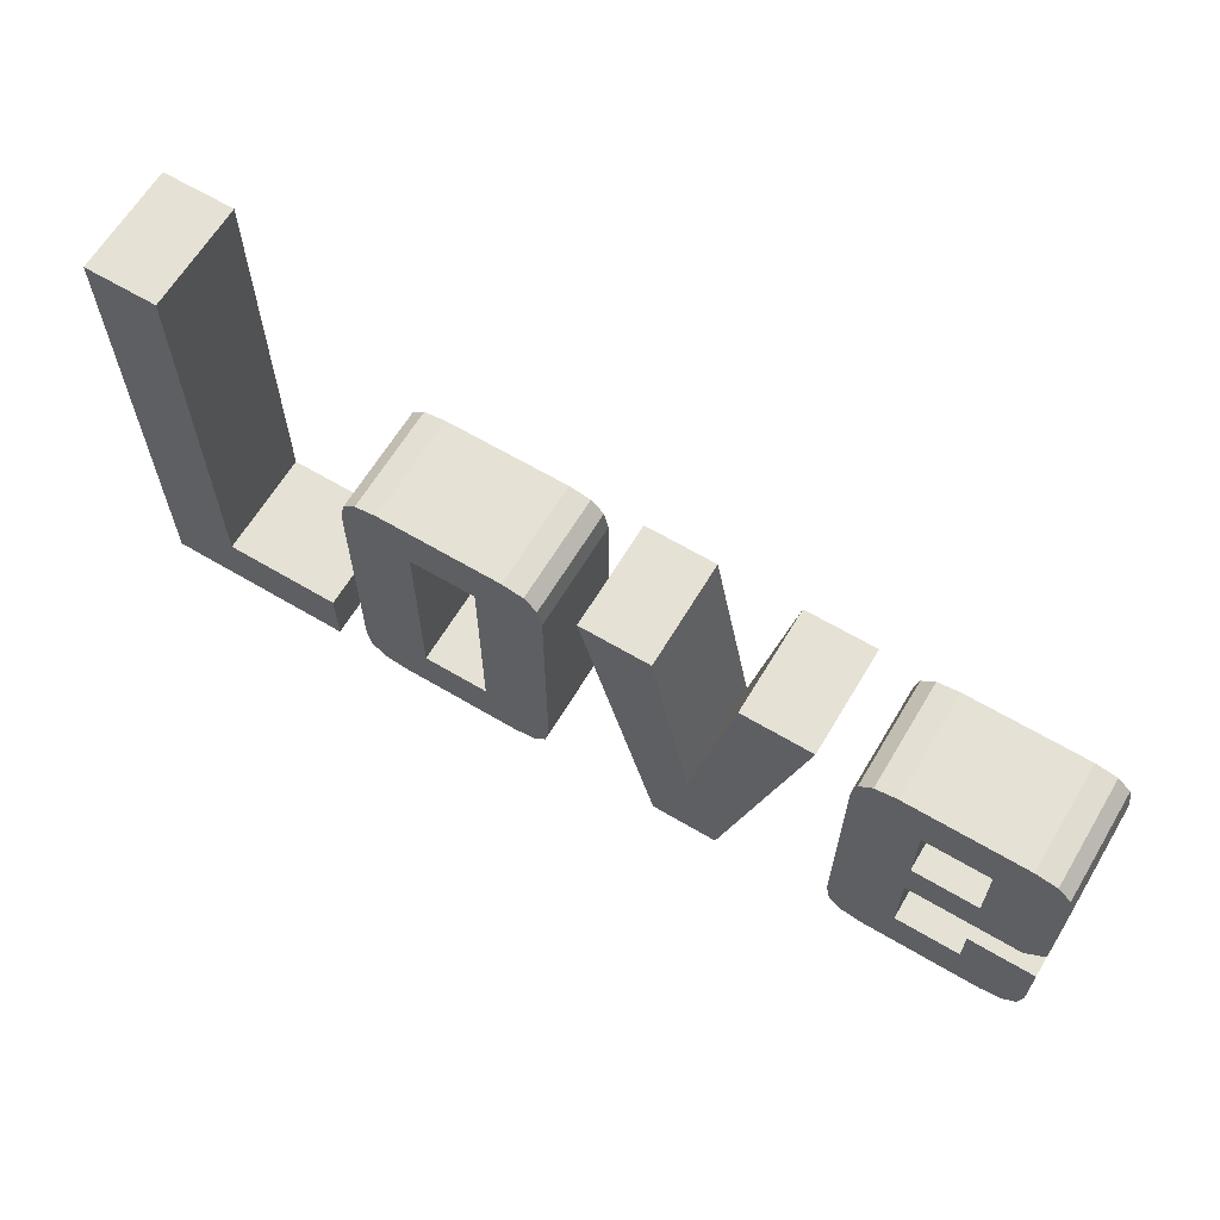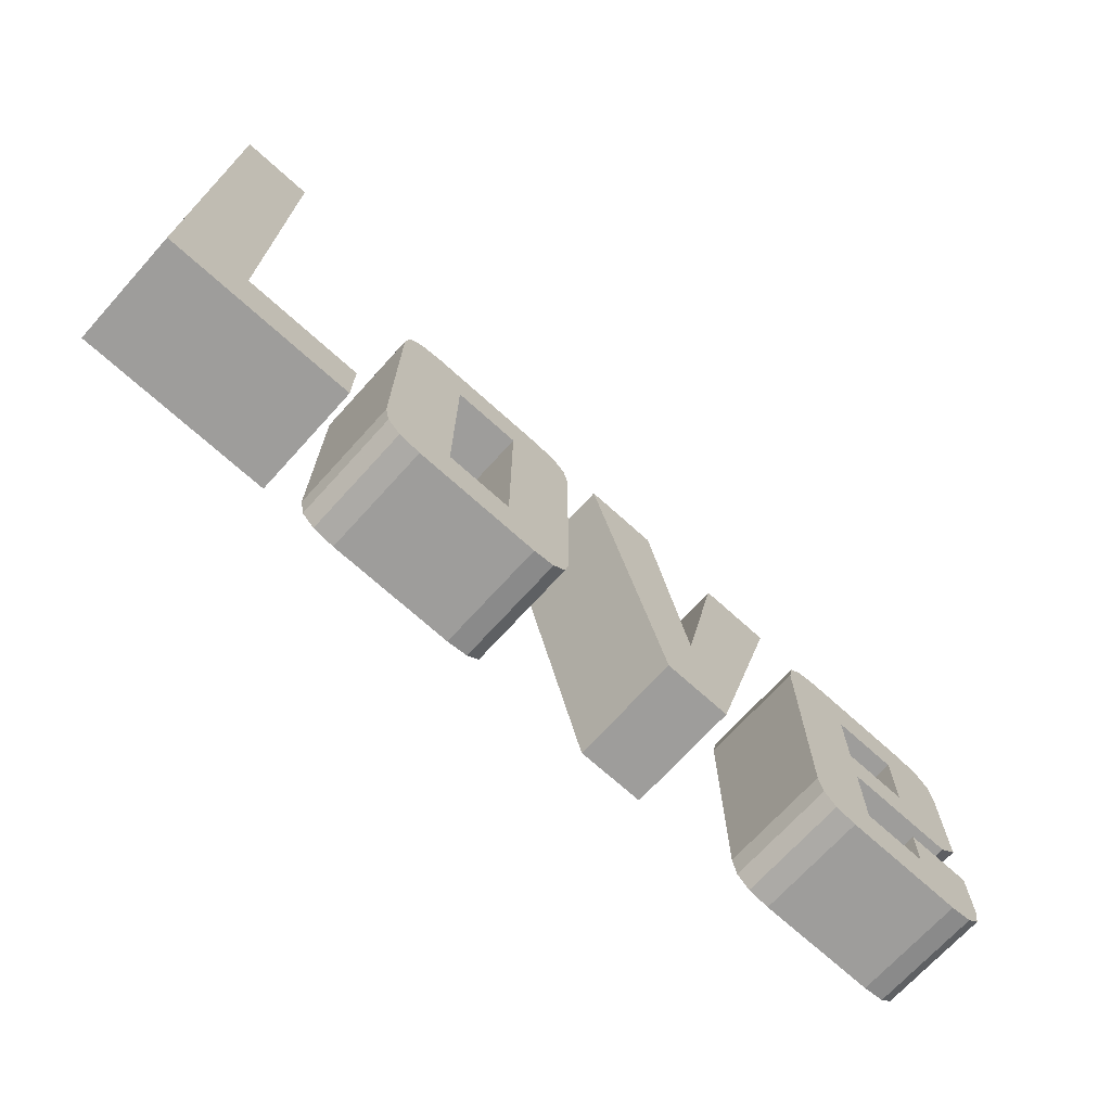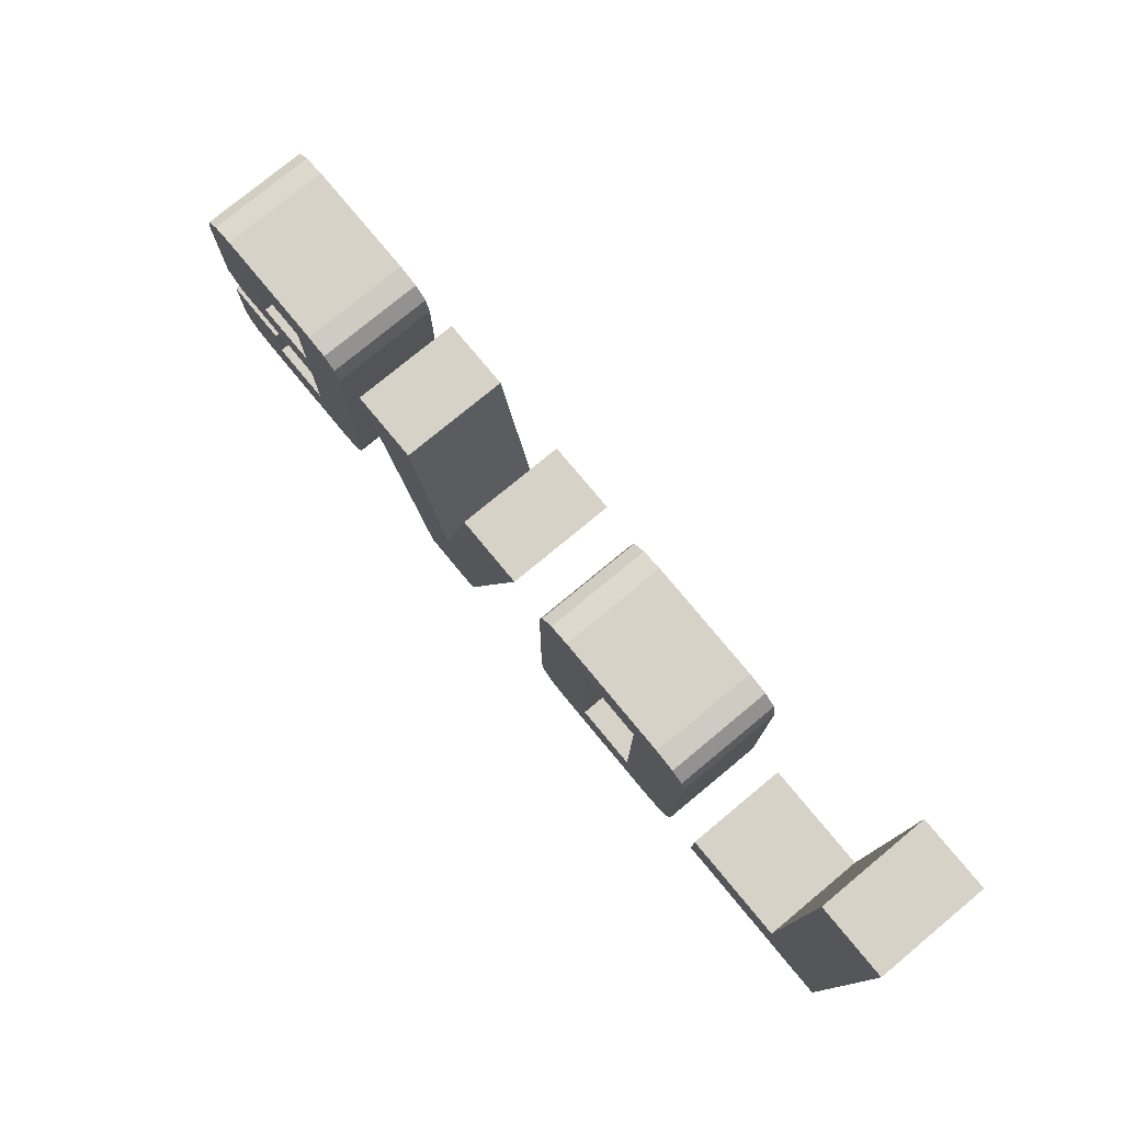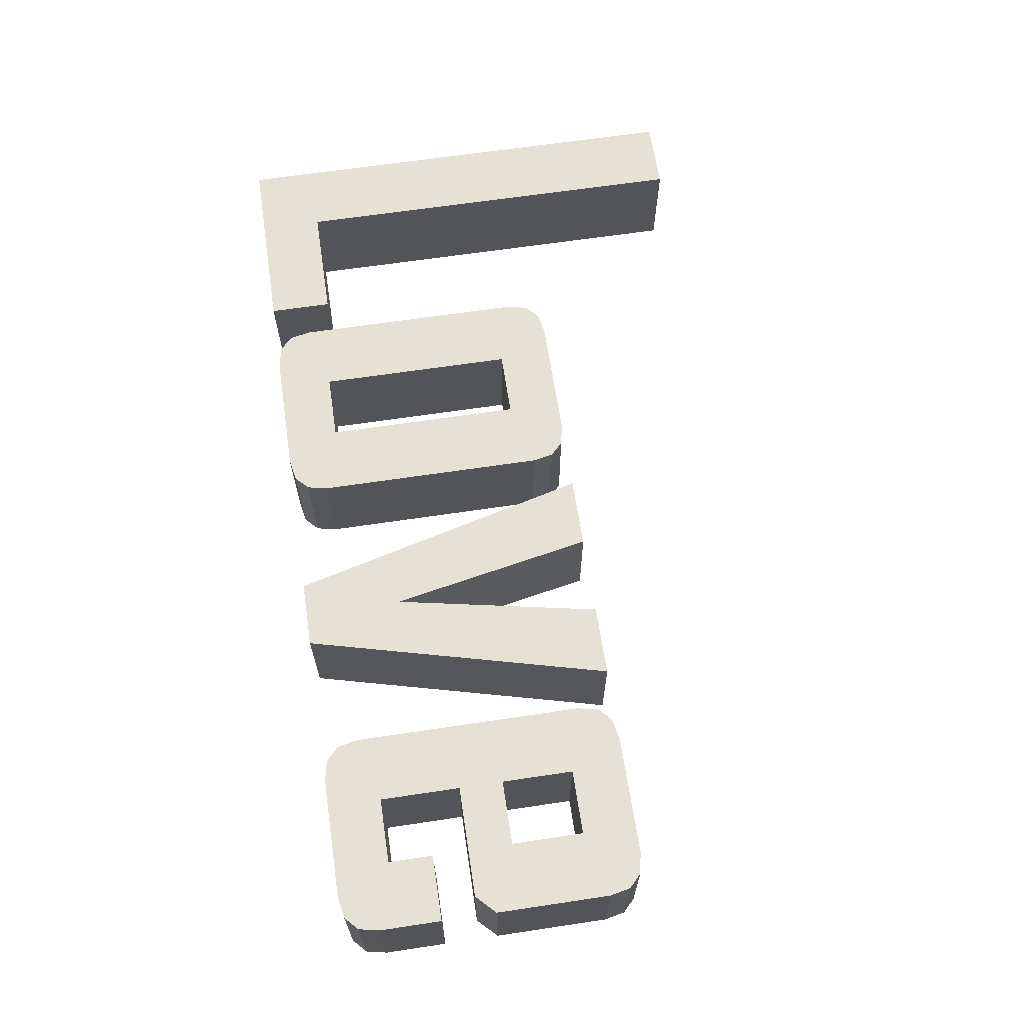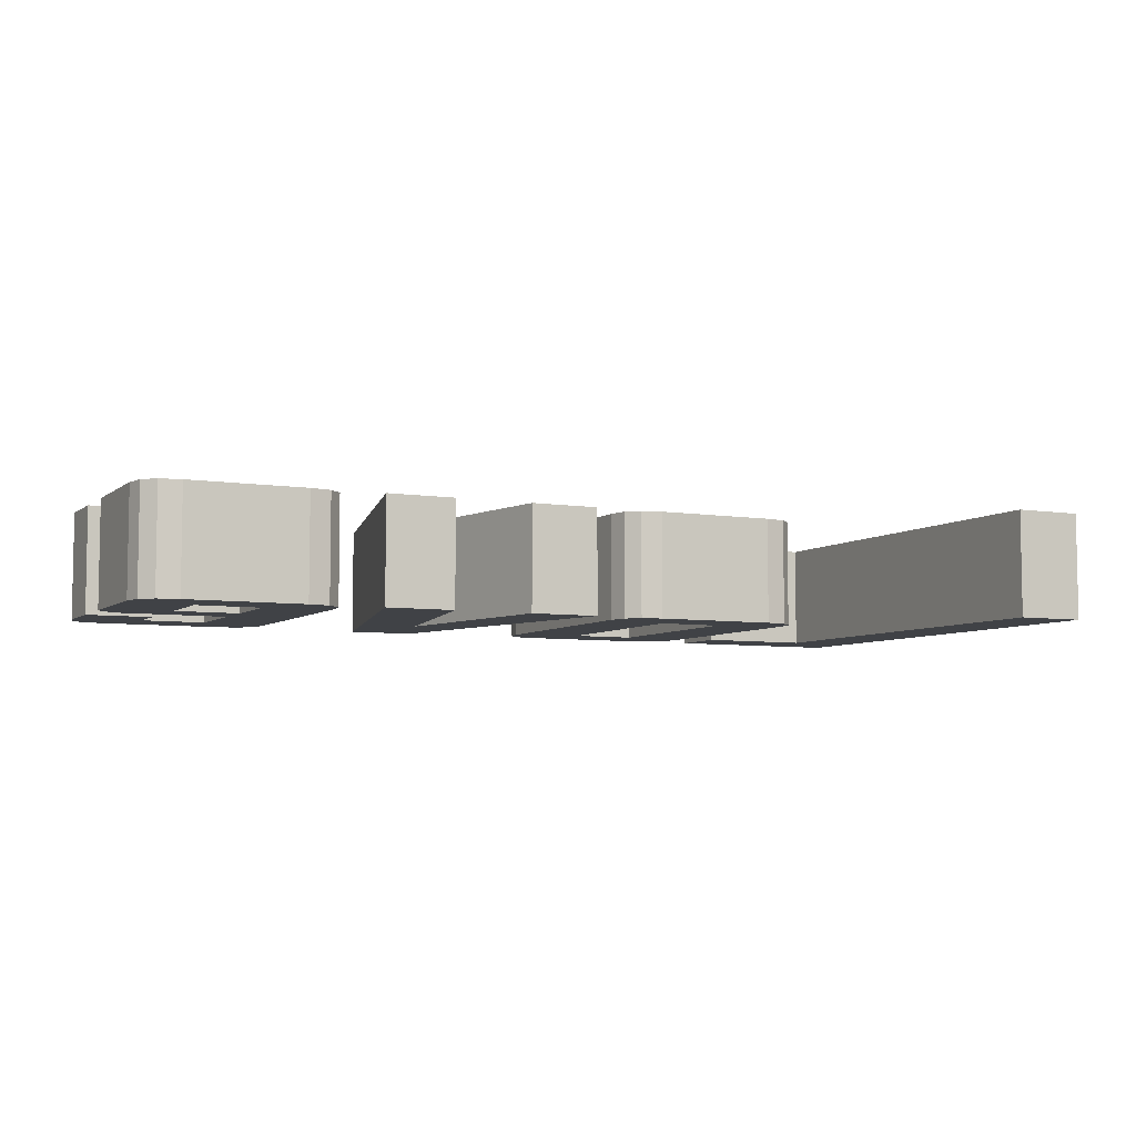
<metadata>
{"format":"obj","ext":"obj","renderer":"f3d","projection":"perspective","resolution":1024,"background":"white","views":[{"elev":64.1,"azim":30.9,"up":"+Y"},{"elev":-70.5,"azim":-42.2,"up":"+Y"},{"elev":77.3,"azim":-129.6,"up":"+Y"},{"elev":64.7,"azim":81.4,"up":"+Z"},{"elev":-6.1,"azim":153.9,"up":"+Z"}]}
</metadata>
<code>
v 2.03 16.96 0
v 7.07 4.48 0
v 2.03 0 0
v 2.03 0 -7.68
v 7.07 4.48 -7.68
v 2.03 16.96 -7.68
v 15.29 0 0
v 15.29 0 -7.68
v 2.03 25.44 0
v 7.07 19.2 0
v 7.07 19.2 -7.68
v 2.03 25.44 -7.68
v 2.03 33.92 0
v 7.07 26.56 0
v 7.07 26.56 -7.68
v 2.03 33.92 -7.68
v 15.29 4.48 0
v 15.29 4.48 -7.68
v 7.07 33.92 0
v 7.07 33.92 -7.68
v 15.29 0 -7.68
v 2.03 0 0
v 15.29 0 0
v 2.03 0 -7.68
v 2.03 0 -7.68
v 2.03 33.92 0
v 2.03 0 0
v 2.03 33.92 -7.68
v 2.03 33.92 -7.68
v 7.07 33.92 0
v 2.03 33.92 0
v 7.07 33.92 -7.68
v 7.07 33.92 -7.68
v 7.07 4.48 0
v 7.07 33.92 0
v 7.07 4.48 -7.68
v 7.07 4.48 -7.68
v 15.29 4.48 0
v 7.07 4.48 0
v 15.29 4.48 -7.68
v 15.29 4.48 -7.68
v 15.29 0 0
v 15.29 4.48 0
v 15.29 0 -7.68
v 20.12 2.386 0
v 19.01 0.2967 0
v 18.08 1.187 0
v 18.08 1.187 -7.68
v 19.01 0.2967 -7.68
v 20.12 2.386 -7.68
v 17.77 2.67 0
v 19.42 6.463 0
v 19.42 6.463 -7.68
v 17.77 2.67 -7.68
v 27.3 17.92 0
v 30.48 15.36 0
v 27.3 10.88 0
v 27.3 10.88 -7.68
v 30.48 15.36 -7.68
v 27.3 17.92 -7.68
v 27.3 3.84 0
v 20.55 0 0
v 22.62 3.84 0
v 22.62 3.84 -7.68
v 20.55 0 -7.68
v 27.3 3.84 -7.68
v 22.62 10.88 0
v 22.62 10.88 -7.68
v 22.62 17.92 0
v 19.42 15.3 0
v 19.42 15.3 -7.68
v 22.62 17.92 -7.68
v 30.48 6.398 0
v 32.13 10.88 0
v 32.13 2.67 0
v 32.13 2.67 -7.68
v 32.13 10.88 -7.68
v 30.48 6.398 -7.68
v 18.08 20.57 0
v 20.12 19.37 0
v 17.77 19.09 0
v 17.77 19.09 -7.68
v 20.12 19.37 -7.68
v 18.08 20.57 -7.68
v 19.01 21.46 0
v 19.01 21.46 -7.68
v 20.55 21.76 0
v 20.55 21.76 -7.68
v 17.77 10.88 0
v 17.77 10.88 -7.68
v 29.77 2.381 0
v 29.39 0 0
v 29.39 0 -7.68
v 29.77 2.381 -7.68
v 29.77 19.38 0
v 29.39 21.76 0
v 29.39 21.76 -7.68
v 29.77 19.38 -7.68
v 30.91 0.2967 0
v 30.91 0.2967 -7.68
v 31.83 1.187 0
v 31.83 1.187 -7.68
v 31.83 20.57 0
v 32.13 19.09 0
v 32.13 19.09 -7.68
v 31.83 20.57 -7.68
v 30.91 21.46 0
v 30.91 21.46 -7.68
v 32.13 2.67 -7.68
v 31.83 1.187 0
v 32.13 2.67 0
v 31.83 1.187 -7.68
v 31.83 1.187 -7.68
v 30.91 0.2967 0
v 31.83 1.187 0
v 30.91 0.2967 -7.68
v 30.91 0.2967 -7.68
v 29.39 0 0
v 30.91 0.2967 0
v 29.39 0 -7.68
v 29.39 0 -7.68
v 20.55 0 0
v 29.39 0 0
v 20.55 0 -7.68
v 20.55 0 -7.68
v 19.01 0.2967 0
v 20.55 0 0
v 19.01 0.2967 -7.68
v 19.01 0.2967 -7.68
v 18.08 1.187 0
v 19.01 0.2967 0
v 18.08 1.187 -7.68
v 18.08 1.187 -7.68
v 17.77 2.67 0
v 18.08 1.187 0
v 17.77 2.67 -7.68
v 17.77 2.67 -7.68
v 17.77 19.09 0
v 17.77 2.67 0
v 17.77 19.09 -7.68
v 17.77 19.09 -7.68
v 18.08 20.57 0
v 17.77 19.09 0
v 18.08 20.57 -7.68
v 18.08 20.57 -7.68
v 19.01 21.46 0
v 18.08 20.57 0
v 19.01 21.46 -7.68
v 19.01 21.46 -7.68
v 20.55 21.76 0
v 19.01 21.46 0
v 20.55 21.76 -7.68
v 20.55 21.76 -7.68
v 29.39 21.76 0
v 20.55 21.76 0
v 29.39 21.76 -7.68
v 29.39 21.76 -7.68
v 30.91 21.46 0
v 29.39 21.76 0
v 30.91 21.46 -7.68
v 30.91 21.46 -7.68
v 31.83 20.57 0
v 30.91 21.46 0
v 31.83 20.57 -7.68
v 31.83 20.57 -7.68
v 32.13 19.09 0
v 31.83 20.57 0
v 32.13 19.09 -7.68
v 32.13 19.09 -7.68
v 32.13 2.67 0
v 32.13 19.09 0
v 32.13 2.67 -7.68
v 27.3 3.84 -7.68
v 27.3 17.92 0
v 27.3 3.84 0
v 27.3 17.92 -7.68
v 27.3 17.92 -7.68
v 22.62 17.92 0
v 27.3 17.92 0
v 22.62 17.92 -7.68
v 22.62 17.92 -7.68
v 22.62 3.84 0
v 22.62 17.92 0
v 22.62 3.84 -7.68
v 22.62 3.84 -7.68
v 27.3 3.84 0
v 22.62 3.84 0
v 27.3 3.84 -7.68
v 39.66 21.76 0
v 37.37 10.88 0
v 34.59 21.76 0
v 34.59 21.76 -7.68
v 37.37 10.88 -7.68
v 39.66 21.76 -7.68
v 40.15 0 0
v 42.52 7.04 0
v 42.52 7.04 -7.68
v 40.15 0 -7.68
v 45.39 21.76 0
v 50.44 21.76 0
v 47.66 10.88 0
v 47.66 10.88 -7.68
v 50.44 21.76 -7.68
v 45.39 21.76 -7.68
v 44.87 0 0
v 44.87 0 -7.68
v 50.44 21.76 -7.68
v 44.87 0 0
v 50.44 21.76 0
v 44.87 0 -7.68
v 44.87 0 -7.68
v 40.15 0 0
v 44.87 0 0
v 40.15 0 -7.68
v 40.15 0 -7.68
v 34.59 21.76 0
v 40.15 0 0
v 34.59 21.76 -7.68
v 34.59 21.76 -7.68
v 39.66 21.76 0
v 34.59 21.76 0
v 39.66 21.76 -7.68
v 39.66 21.76 -7.68
v 42.52 7.04 0
v 39.66 21.76 0
v 42.52 7.04 -7.68
v 42.52 7.04 -7.68
v 45.39 21.76 0
v 42.52 7.04 0
v 45.39 21.76 -7.68
v 45.39 21.76 -7.68
v 50.44 21.76 0
v 45.39 21.76 0
v 50.44 21.76 -7.68
v 55.32 2.386 0
v 54.21 0.2967 0
v 53.28 1.187 0
v 53.28 1.187 -7.68
v 54.21 0.2967 -7.68
v 55.32 2.386 -7.68
v 55.75 0 0
v 55.75 0 -7.68
v 57.69 3.84 0
v 62.33 3.84 0
v 62.33 3.84 -7.68
v 57.69 3.84 -7.68
v 64.27 0 0
v 64.27 0 -7.68
v 52.97 6.775 0
v 57.69 9.6 0
v 57.69 9.6 -7.68
v 52.97 6.775 -7.68
v 52.97 2.67 0
v 52.97 2.67 -7.68
v 52.97 10.88 0
v 52.97 10.88 -7.68
v 52.97 19.09 0
v 53.28 20.57 0
v 55.32 19.37 0
v 55.32 19.37 -7.68
v 53.28 20.57 -7.68
v 52.97 19.09 -7.68
v 54.21 21.46 0
v 54.21 21.46 -7.68
v 57.69 12.77 0
v 57.69 12.77 -7.68
v 52.97 14.98 0
v 52.97 14.98 -7.68
v 62.33 12.77 0
v 62.33 12.77 -7.68
v 62.33 17.92 0
v 57.69 17.92 0
v 55.75 21.76 0
v 55.75 21.76 -7.68
v 57.69 17.92 -7.68
v 62.33 17.92 -7.68
v 64.7 2.386 0
v 64.7 2.386 -7.68
v 67.05 15.03 0
v 67.05 15.03 -7.68
v 67.05 2.67 0
v 67.05 7.04 0
v 67.05 7.04 -7.68
v 67.05 2.67 -7.68
v 65.81 0.2967 0
v 65.81 0.2967 -7.68
v 65.69 9.6 0
v 65.69 9.6 -7.68
v 66.74 1.187 0
v 66.74 1.187 -7.68
v 62.33 7.04 0
v 62.33 7.04 -7.68
v 64.7 19.37 0
v 64.27 21.76 0
v 64.27 21.76 -7.68
v 64.7 19.37 -7.68
v 67.05 19.09 0
v 66.74 20.57 0
v 66.74 20.57 -7.68
v 67.05 19.09 -7.68
v 67.05 10.96 0
v 67.05 10.96 -7.68
v 65.81 21.46 0
v 65.81 21.46 -7.68
v 67.05 2.67 -7.68
v 66.74 1.187 0
v 67.05 2.67 0
v 66.74 1.187 -7.68
v 66.74 1.187 -7.68
v 65.81 0.2967 0
v 66.74 1.187 0
v 65.81 0.2967 -7.68
v 65.81 0.2967 -7.68
v 64.27 0 0
v 65.81 0.2967 0
v 64.27 0 -7.68
v 64.27 0 -7.68
v 55.75 0 0
v 64.27 0 0
v 55.75 0 -7.68
v 55.75 0 -7.68
v 54.21 0.2967 0
v 55.75 0 0
v 54.21 0.2967 -7.68
v 54.21 0.2967 -7.68
v 53.28 1.187 0
v 54.21 0.2967 0
v 53.28 1.187 -7.68
v 53.28 1.187 -7.68
v 52.97 2.67 0
v 53.28 1.187 0
v 52.97 2.67 -7.68
v 52.97 2.67 -7.68
v 52.97 19.09 0
v 52.97 2.67 0
v 52.97 19.09 -7.68
v 52.97 19.09 -7.68
v 53.28 20.57 0
v 52.97 19.09 0
v 53.28 20.57 -7.68
v 53.28 20.57 -7.68
v 54.21 21.46 0
v 53.28 20.57 0
v 54.21 21.46 -7.68
v 54.21 21.46 -7.68
v 55.75 21.76 0
v 54.21 21.46 0
v 55.75 21.76 -7.68
v 55.75 21.76 -7.68
v 64.27 21.76 0
v 55.75 21.76 0
v 64.27 21.76 -7.68
v 64.27 21.76 -7.68
v 65.81 21.46 0
v 64.27 21.76 0
v 65.81 21.46 -7.68
v 65.81 21.46 -7.68
v 66.74 20.57 0
v 65.81 21.46 0
v 66.74 20.57 -7.68
v 66.74 20.57 -7.68
v 67.05 19.09 0
v 66.74 20.57 0
v 67.05 19.09 -7.68
v 67.05 19.09 -7.68
v 67.05 10.96 0
v 67.05 19.09 0
v 67.05 10.96 -7.68
v 67.05 10.96 -7.68
v 65.69 9.6 0
v 67.05 10.96 0
v 65.69 9.6 -7.68
v 65.69 9.6 -7.68
v 57.69 9.6 0
v 65.69 9.6 0
v 57.69 9.6 -7.68
v 57.69 9.6 -7.68
v 57.69 3.84 0
v 57.69 9.6 0
v 57.69 3.84 -7.68
v 57.69 3.84 -7.68
v 62.33 3.84 0
v 57.69 3.84 0
v 62.33 3.84 -7.68
v 62.33 3.84 -7.68
v 62.33 7.04 0
v 62.33 3.84 0
v 62.33 7.04 -7.68
v 62.33 7.04 -7.68
v 67.05 7.04 0
v 62.33 7.04 0
v 67.05 7.04 -7.68
v 67.05 7.04 -7.68
v 67.05 2.67 0
v 67.05 7.04 0
v 67.05 2.67 -7.68
v 62.33 12.77 -7.68
v 62.33 17.92 0
v 62.33 12.77 0
v 62.33 17.92 -7.68
v 62.33 17.92 -7.68
v 57.69 17.92 0
v 62.33 17.92 0
v 57.69 17.92 -7.68
v 57.69 17.92 -7.68
v 57.69 12.77 0
v 57.69 17.92 0
v 57.69 12.77 -7.68
v 57.69 12.77 -7.68
v 62.33 12.77 0
v 57.69 12.77 0
v 62.33 12.77 -7.68
f 1 2 3
f 4 5 6
f 7 3 2
f 5 4 8
f 1 9 10
f 11 12 6
f 9 13 14
f 15 16 12
f 10 2 1
f 6 5 11
f 7 2 17
f 18 5 8
f 14 10 9
f 12 11 15
f 19 14 13
f 16 15 20
f 21 22 23
f 24 22 21
f 25 26 27
f 28 26 25
f 29 30 31
f 32 30 29
f 33 34 35
f 36 34 33
f 37 38 39
f 40 38 37
f 41 42 43
f 44 42 41
f 45 46 47
f 48 49 50
f 51 52 45
f 50 53 54
f 45 47 51
f 54 48 50
f 55 56 57
f 58 59 60
f 61 62 63
f 64 65 66
f 62 46 45
f 50 49 65
f 63 52 67
f 68 53 64
f 69 67 70
f 71 68 72
f 73 74 75
f 76 77 78
f 79 80 81
f 82 83 84
f 80 79 85
f 86 84 83
f 87 80 85
f 86 83 88
f 55 69 87
f 88 72 60
f 70 89 81
f 82 90 71
f 63 45 52
f 53 50 64
f 45 63 62
f 65 64 50
f 91 92 61
f 66 93 94
f 95 55 96
f 97 60 98
f 91 99 92
f 93 100 94
f 62 61 92
f 93 66 65
f 91 75 101
f 102 76 94
f 81 80 70
f 71 83 82
f 89 67 52
f 53 68 90
f 101 99 91
f 94 100 102
f 89 70 67
f 68 71 90
f 95 56 55
f 60 59 98
f 87 96 55
f 60 97 88
f 95 103 104
f 105 106 98
f 107 103 95
f 98 106 108
f 95 96 107
f 108 97 98
f 75 91 73
f 78 94 76
f 61 57 73
f 78 58 66
f 56 104 74
f 77 105 59
f 80 87 69
f 72 88 83
f 104 56 95
f 98 59 105
f 91 61 73
f 78 66 94
f 74 57 56
f 59 58 77
f 80 69 70
f 71 72 83
f 74 73 57
f 58 78 77
f 52 51 89
f 90 54 53
f 109 110 111
f 112 110 109
f 113 114 115
f 116 114 113
f 117 118 119
f 120 118 117
f 121 122 123
f 124 122 121
f 125 126 127
f 128 126 125
f 129 130 131
f 132 130 129
f 133 134 135
f 136 134 133
f 137 138 139
f 140 138 137
f 141 142 143
f 144 142 141
f 145 146 147
f 148 146 145
f 149 150 151
f 152 150 149
f 153 154 155
f 156 154 153
f 157 158 159
f 160 158 157
f 161 162 163
f 164 162 161
f 165 166 167
f 168 166 165
f 169 170 171
f 172 170 169
f 173 174 175
f 176 174 173
f 177 178 179
f 180 178 177
f 181 182 183
f 184 182 181
f 185 186 187
f 188 186 185
f 189 190 191
f 192 193 194
f 195 190 196
f 197 193 198
f 196 190 189
f 194 193 197
f 199 200 201
f 202 203 204
f 195 196 205
f 206 197 198
f 201 196 199
f 204 197 202
f 201 205 196
f 197 206 202
f 207 208 209
f 210 208 207
f 211 212 213
f 214 212 211
f 215 216 217
f 218 216 215
f 219 220 221
f 222 220 219
f 223 224 225
f 226 224 223
f 227 228 229
f 230 228 227
f 231 232 233
f 234 232 231
f 235 236 237
f 238 239 240
f 235 241 236
f 239 242 240
f 243 244 241
f 242 245 246
f 247 241 244
f 245 242 248
f 243 249 250
f 251 252 246
f 235 237 253
f 254 238 240
f 249 255 250
f 251 256 252
f 257 258 259
f 260 261 262
f 258 263 259
f 260 264 261
f 250 255 265
f 266 256 251
f 265 255 267
f 268 256 266
f 267 257 259
f 260 262 268
f 250 265 269
f 270 266 251
f 271 272 273
f 274 275 276
f 273 259 263
f 264 260 274
f 277 247 244
f 245 248 278
f 272 267 259
f 260 268 275
f 243 235 249
f 252 240 246
f 265 267 272
f 275 268 266
f 235 243 241
f 242 246 240
f 271 279 269
f 270 280 276
f 281 277 282
f 283 278 284
f 285 247 277
f 278 248 286
f 244 282 277
f 278 283 245
f 250 269 287
f 288 270 251
f 277 281 289
f 290 284 278
f 282 244 291
f 292 245 283
f 277 289 285
f 286 290 278
f 293 271 294
f 295 276 296
f 297 293 298
f 299 296 300
f 279 301 269
f 270 302 280
f 273 294 271
f 276 295 274
f 259 273 272
f 275 274 260
f 293 294 303
f 304 295 296
f 298 293 303
f 304 296 299
f 253 249 235
f 240 252 254
f 279 271 293
f 296 276 280
f 301 287 269
f 270 288 302
f 297 279 293
f 296 280 300
f 305 306 307
f 308 306 305
f 309 310 311
f 312 310 309
f 313 314 315
f 316 314 313
f 317 318 319
f 320 318 317
f 321 322 323
f 324 322 321
f 325 326 327
f 328 326 325
f 329 330 331
f 332 330 329
f 333 334 335
f 336 334 333
f 337 338 339
f 340 338 337
f 341 342 343
f 344 342 341
f 345 346 347
f 348 346 345
f 349 350 351
f 352 350 349
f 353 354 355
f 356 354 353
f 357 358 359
f 360 358 357
f 361 362 363
f 364 362 361
f 365 366 367
f 368 366 365
f 369 370 371
f 372 370 369
f 373 374 375
f 376 374 373
f 377 378 379
f 380 378 377
f 381 382 383
f 384 382 381
f 385 386 387
f 388 386 385
f 389 390 391
f 392 390 389
f 393 394 395
f 396 394 393
f 397 398 399
f 400 398 397
f 401 402 403
f 404 402 401
f 405 406 407
f 408 406 405
f 409 410 411
f 412 410 409

</code>
